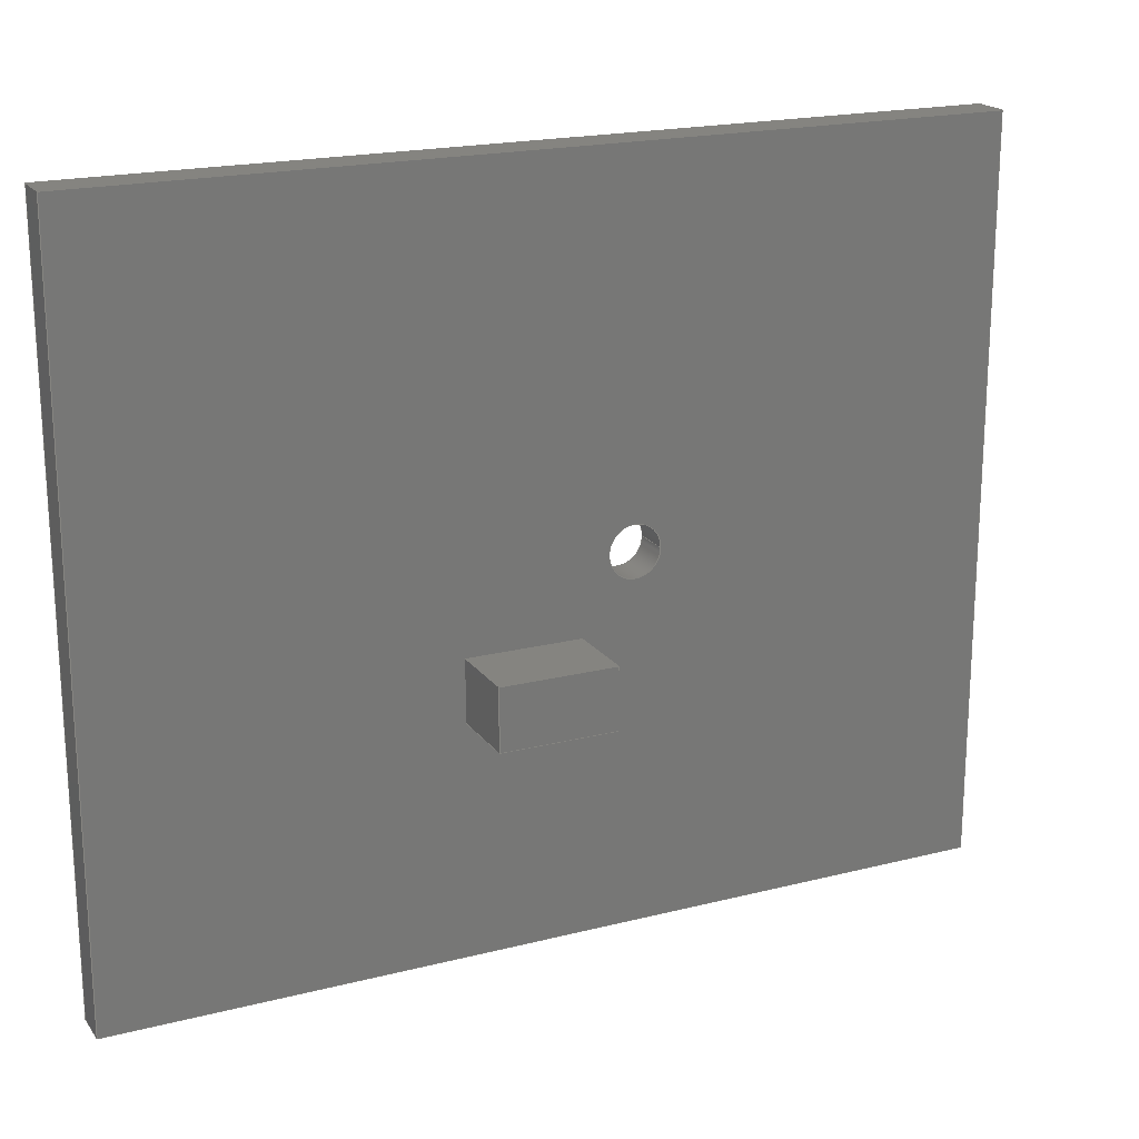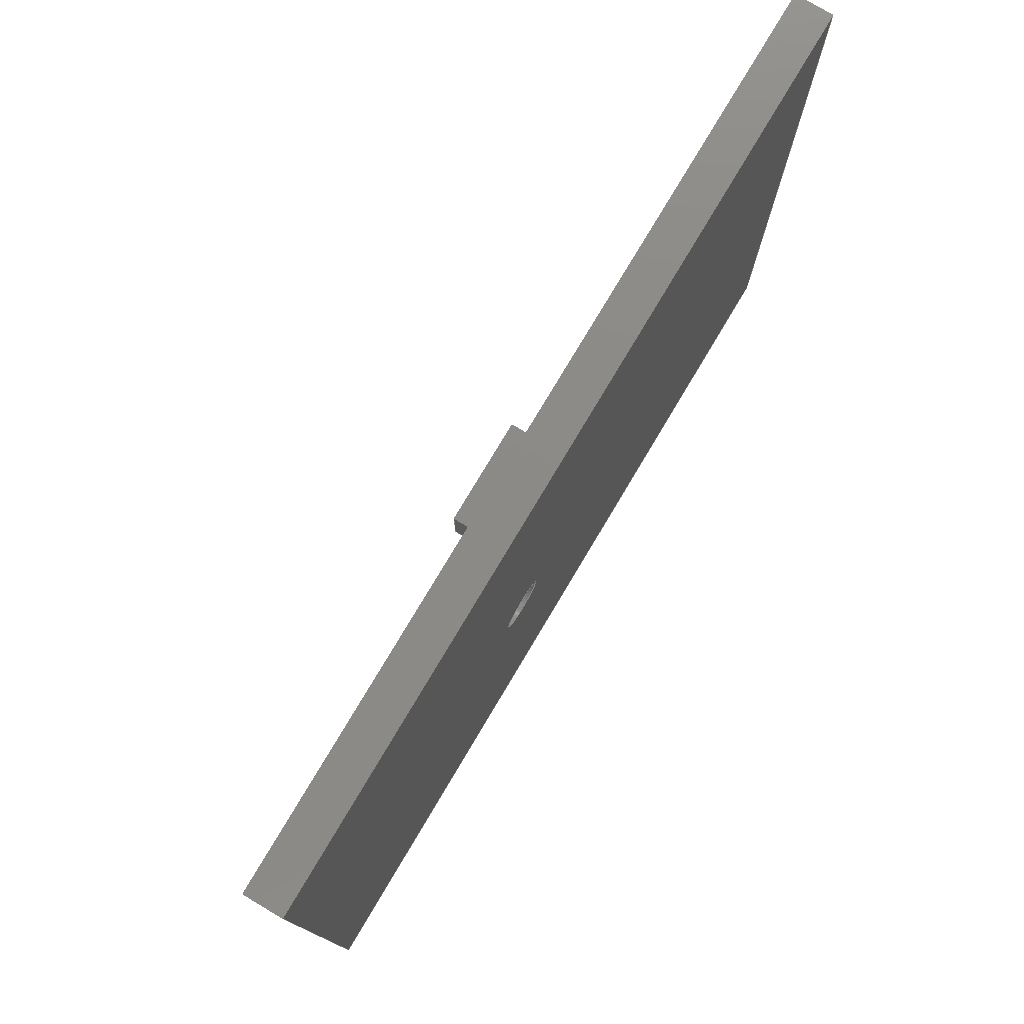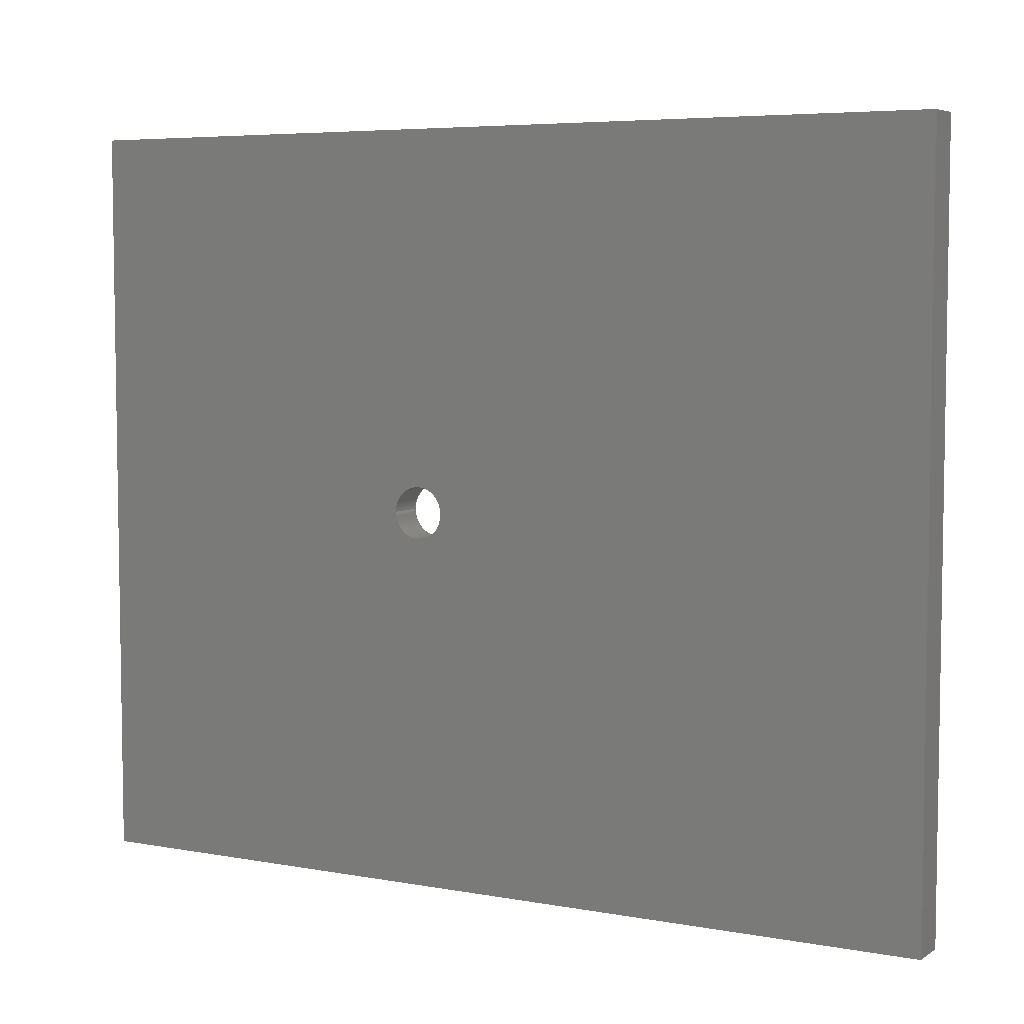
<metadata>
{"format":"step","ext":"step","renderer":"f3d","projection":"perspective","resolution":1024,"background":"white","views":[{"elev":19.6,"azim":154.7,"up":"+Z"},{"elev":77.3,"azim":-59.2,"up":"+Z"},{"elev":5.7,"azim":29.2,"up":"+Z"}]}
</metadata>
<code>
ISO-10303-21;
DATA;
#1=MECHANICAL_DESIGN_GEOMETRIC_PRESENTATION_REPRESENTATION('',(#9,#10),
#364);
#2=SHAPE_REPRESENTATION_RELATIONSHIP('SRR','None',#371,#3);
#3=ADVANCED_BREP_SHAPE_REPRESENTATION('',(#11,#12),#363);
#4=FACE_BOUND('',#38,.T.);
#5=FACE_BOUND('',#40,.T.);
#6=CIRCLE('',#237,3.5);
#7=CIRCLE('',#238,3.5);
#8=CYLINDRICAL_SURFACE('',#236,3.5);
#9=STYLED_ITEM('',(#381),#11);
#10=STYLED_ITEM('',(#380),#12);
#11=MANIFOLD_SOLID_BREP('Body3',#215);
#12=MANIFOLD_SOLID_BREP('Body2',#216);
#13=FACE_OUTER_BOUND('',#26,.T.);
#14=FACE_OUTER_BOUND('',#27,.T.);
#15=FACE_OUTER_BOUND('',#28,.T.);
#16=FACE_OUTER_BOUND('',#29,.T.);
#17=FACE_OUTER_BOUND('',#30,.T.);
#18=FACE_OUTER_BOUND('',#31,.T.);
#19=FACE_OUTER_BOUND('',#32,.T.);
#20=FACE_OUTER_BOUND('',#33,.T.);
#21=FACE_OUTER_BOUND('',#34,.T.);
#22=FACE_OUTER_BOUND('',#35,.T.);
#23=FACE_OUTER_BOUND('',#36,.T.);
#24=FACE_OUTER_BOUND('',#37,.T.);
#25=FACE_OUTER_BOUND('',#39,.T.);
#26=EDGE_LOOP('',(#136,#137,#138,#139));
#27=EDGE_LOOP('',(#140,#141,#142,#143));
#28=EDGE_LOOP('',(#144,#145,#146,#147));
#29=EDGE_LOOP('',(#148,#149,#150,#151));
#30=EDGE_LOOP('',(#152,#153,#154,#155));
#31=EDGE_LOOP('',(#156,#157,#158,#159));
#32=EDGE_LOOP('',(#160,#161,#162,#163));
#33=EDGE_LOOP('',(#164,#165,#166,#167));
#34=EDGE_LOOP('',(#168,#169,#170,#171));
#35=EDGE_LOOP('',(#172,#173,#174,#175));
#36=EDGE_LOOP('',(#176,#177,#178,#179));
#37=EDGE_LOOP('',(#180,#181,#182,#183));
#38=EDGE_LOOP('',(#184));
#39=EDGE_LOOP('',(#185,#186,#187,#188));
#40=EDGE_LOOP('',(#189));
#41=LINE('',#306,#66);
#42=LINE('',#308,#67);
#43=LINE('',#310,#68);
#44=LINE('',#311,#69);
#45=LINE('',#314,#70);
#46=LINE('',#316,#71);
#47=LINE('',#317,#72);
#48=LINE('',#320,#73);
#49=LINE('',#322,#74);
#50=LINE('',#323,#75);
#51=LINE('',#325,#76);
#52=LINE('',#326,#77);
#53=LINE('',#333,#78);
#54=LINE('',#338,#79);
#55=LINE('',#340,#80);
#56=LINE('',#342,#81);
#57=LINE('',#343,#82);
#58=LINE('',#346,#83);
#59=LINE('',#348,#84);
#60=LINE('',#349,#85);
#61=LINE('',#352,#86);
#62=LINE('',#354,#87);
#63=LINE('',#355,#88);
#64=LINE('',#357,#89);
#65=LINE('',#358,#90);
#66=VECTOR('',#249,1);
#67=VECTOR('',#250,1);
#68=VECTOR('',#251,1);
#69=VECTOR('',#252,1);
#70=VECTOR('',#255,1);
#71=VECTOR('',#256,1);
#72=VECTOR('',#257,1);
#73=VECTOR('',#260,1);
#74=VECTOR('',#261,1);
#75=VECTOR('',#262,1);
#76=VECTOR('',#265,1);
#77=VECTOR('',#266,1);
#78=VECTOR('',#275,3.5);
#79=VECTOR('',#280,1);
#80=VECTOR('',#281,1);
#81=VECTOR('',#282,1);
#82=VECTOR('',#283,1);
#83=VECTOR('',#286,1);
#84=VECTOR('',#287,1);
#85=VECTOR('',#288,1);
#86=VECTOR('',#291,1);
#87=VECTOR('',#292,1);
#88=VECTOR('',#293,1);
#89=VECTOR('',#296,1);
#90=VECTOR('',#297,1);
#91=VERTEX_POINT('',#304);
#92=VERTEX_POINT('',#305);
#93=VERTEX_POINT('',#307);
#94=VERTEX_POINT('',#309);
#95=VERTEX_POINT('',#313);
#96=VERTEX_POINT('',#315);
#97=VERTEX_POINT('',#319);
#98=VERTEX_POINT('',#321);
#99=VERTEX_POINT('',#330);
#100=VERTEX_POINT('',#332);
#101=VERTEX_POINT('',#336);
#102=VERTEX_POINT('',#337);
#103=VERTEX_POINT('',#339);
#104=VERTEX_POINT('',#341);
#105=VERTEX_POINT('',#345);
#106=VERTEX_POINT('',#347);
#107=VERTEX_POINT('',#351);
#108=VERTEX_POINT('',#353);
#109=EDGE_CURVE('',#91,#92,#41,.T.);
#110=EDGE_CURVE('',#91,#93,#42,.T.);
#111=EDGE_CURVE('',#94,#93,#43,.T.);
#112=EDGE_CURVE('',#92,#94,#44,.T.);
#113=EDGE_CURVE('',#92,#95,#45,.T.);
#114=EDGE_CURVE('',#96,#94,#46,.T.);
#115=EDGE_CURVE('',#95,#96,#47,.T.);
#116=EDGE_CURVE('',#95,#97,#48,.T.);
#117=EDGE_CURVE('',#98,#96,#49,.T.);
#118=EDGE_CURVE('',#97,#98,#50,.T.);
#119=EDGE_CURVE('',#97,#91,#51,.T.);
#120=EDGE_CURVE('',#93,#98,#52,.T.);
#121=EDGE_CURVE('',#99,#99,#6,.T.);
#122=EDGE_CURVE('',#99,#100,#53,.T.);
#123=EDGE_CURVE('',#100,#100,#7,.T.);
#124=EDGE_CURVE('',#101,#102,#54,.T.);
#125=EDGE_CURVE('',#101,#103,#55,.T.);
#126=EDGE_CURVE('',#104,#103,#56,.T.);
#127=EDGE_CURVE('',#102,#104,#57,.T.);
#128=EDGE_CURVE('',#102,#105,#58,.T.);
#129=EDGE_CURVE('',#106,#104,#59,.T.);
#130=EDGE_CURVE('',#105,#106,#60,.T.);
#131=EDGE_CURVE('',#105,#107,#61,.T.);
#132=EDGE_CURVE('',#108,#106,#62,.T.);
#133=EDGE_CURVE('',#107,#108,#63,.T.);
#134=EDGE_CURVE('',#107,#101,#64,.T.);
#135=EDGE_CURVE('',#103,#108,#65,.T.);
#136=ORIENTED_EDGE('',*,*,#109,.F.);
#137=ORIENTED_EDGE('',*,*,#110,.T.);
#138=ORIENTED_EDGE('',*,*,#111,.F.);
#139=ORIENTED_EDGE('',*,*,#112,.F.);
#140=ORIENTED_EDGE('',*,*,#113,.F.);
#141=ORIENTED_EDGE('',*,*,#112,.T.);
#142=ORIENTED_EDGE('',*,*,#114,.F.);
#143=ORIENTED_EDGE('',*,*,#115,.F.);
#144=ORIENTED_EDGE('',*,*,#116,.F.);
#145=ORIENTED_EDGE('',*,*,#115,.T.);
#146=ORIENTED_EDGE('',*,*,#117,.F.);
#147=ORIENTED_EDGE('',*,*,#118,.F.);
#148=ORIENTED_EDGE('',*,*,#119,.F.);
#149=ORIENTED_EDGE('',*,*,#118,.T.);
#150=ORIENTED_EDGE('',*,*,#120,.F.);
#151=ORIENTED_EDGE('',*,*,#110,.F.);
#152=ORIENTED_EDGE('',*,*,#120,.T.);
#153=ORIENTED_EDGE('',*,*,#117,.T.);
#154=ORIENTED_EDGE('',*,*,#114,.T.);
#155=ORIENTED_EDGE('',*,*,#111,.T.);
#156=ORIENTED_EDGE('',*,*,#119,.T.);
#157=ORIENTED_EDGE('',*,*,#109,.T.);
#158=ORIENTED_EDGE('',*,*,#113,.T.);
#159=ORIENTED_EDGE('',*,*,#116,.T.);
#160=ORIENTED_EDGE('',*,*,#121,.F.);
#161=ORIENTED_EDGE('',*,*,#122,.T.);
#162=ORIENTED_EDGE('',*,*,#123,.F.);
#163=ORIENTED_EDGE('',*,*,#122,.F.);
#164=ORIENTED_EDGE('',*,*,#124,.F.);
#165=ORIENTED_EDGE('',*,*,#125,.T.);
#166=ORIENTED_EDGE('',*,*,#126,.F.);
#167=ORIENTED_EDGE('',*,*,#127,.F.);
#168=ORIENTED_EDGE('',*,*,#128,.F.);
#169=ORIENTED_EDGE('',*,*,#127,.T.);
#170=ORIENTED_EDGE('',*,*,#129,.F.);
#171=ORIENTED_EDGE('',*,*,#130,.F.);
#172=ORIENTED_EDGE('',*,*,#131,.F.);
#173=ORIENTED_EDGE('',*,*,#130,.T.);
#174=ORIENTED_EDGE('',*,*,#132,.F.);
#175=ORIENTED_EDGE('',*,*,#133,.F.);
#176=ORIENTED_EDGE('',*,*,#134,.F.);
#177=ORIENTED_EDGE('',*,*,#133,.T.);
#178=ORIENTED_EDGE('',*,*,#135,.F.);
#179=ORIENTED_EDGE('',*,*,#125,.F.);
#180=ORIENTED_EDGE('',*,*,#134,.T.);
#181=ORIENTED_EDGE('',*,*,#124,.T.);
#182=ORIENTED_EDGE('',*,*,#128,.T.);
#183=ORIENTED_EDGE('',*,*,#131,.T.);
#184=ORIENTED_EDGE('',*,*,#123,.T.);
#185=ORIENTED_EDGE('',*,*,#135,.T.);
#186=ORIENTED_EDGE('',*,*,#132,.T.);
#187=ORIENTED_EDGE('',*,*,#129,.T.);
#188=ORIENTED_EDGE('',*,*,#126,.T.);
#189=ORIENTED_EDGE('',*,*,#121,.T.);
#190=PLANE('',#230);
#191=PLANE('',#231);
#192=PLANE('',#232);
#193=PLANE('',#233);
#194=PLANE('',#234);
#195=PLANE('',#235);
#196=PLANE('',#239);
#197=PLANE('',#240);
#198=PLANE('',#241);
#199=PLANE('',#242);
#200=PLANE('',#243);
#201=PLANE('',#244);
#202=ADVANCED_FACE('',(#13),#190,.T.);
#203=ADVANCED_FACE('',(#14),#191,.T.);
#204=ADVANCED_FACE('',(#15),#192,.T.);
#205=ADVANCED_FACE('',(#16),#193,.T.);
#206=ADVANCED_FACE('',(#17),#194,.T.);
#207=ADVANCED_FACE('',(#18),#195,.F.);
#208=ADVANCED_FACE('',(#19),#8,.F.);
#209=ADVANCED_FACE('',(#20),#196,.T.);
#210=ADVANCED_FACE('',(#21),#197,.T.);
#211=ADVANCED_FACE('',(#22),#198,.T.);
#212=ADVANCED_FACE('',(#23),#199,.T.);
#213=ADVANCED_FACE('',(#24,#4),#200,.T.);
#214=ADVANCED_FACE('',(#25,#5),#201,.F.);
#215=CLOSED_SHELL('',(#202,#203,#204,#205,#206,#207));
#216=CLOSED_SHELL('',(#208,#209,#210,#211,#212,#213,#214));
#217=DERIVED_UNIT_ELEMENT(#219,1);
#218=DERIVED_UNIT_ELEMENT(#366,3);
#219=(
MASS_UNIT()
NAMED_UNIT(*)
SI_UNIT(.KILO.,.GRAM.)
);
#220=DERIVED_UNIT((#217,#218));
#221=MEASURE_REPRESENTATION_ITEM('density measure',
POSITIVE_RATIO_MEASURE(7850),#220);
#222=PROPERTY_DEFINITION_REPRESENTATION(#227,#224);
#223=PROPERTY_DEFINITION_REPRESENTATION(#228,#225);
#224=REPRESENTATION('material name',(#226),#363);
#225=REPRESENTATION('density',(#221),#363);
#226=DESCRIPTIVE_REPRESENTATION_ITEM('Steel','Steel');
#227=PROPERTY_DEFINITION('material property','material name',#373);
#228=PROPERTY_DEFINITION('material property','density of part',#373);
#229=AXIS2_PLACEMENT_3D('placement',#302,#245,#246);
#230=AXIS2_PLACEMENT_3D('',#303,#247,#248);
#231=AXIS2_PLACEMENT_3D('',#312,#253,#254);
#232=AXIS2_PLACEMENT_3D('',#318,#258,#259);
#233=AXIS2_PLACEMENT_3D('',#324,#263,#264);
#234=AXIS2_PLACEMENT_3D('',#327,#267,#268);
#235=AXIS2_PLACEMENT_3D('',#328,#269,#270);
#236=AXIS2_PLACEMENT_3D('',#329,#271,#272);
#237=AXIS2_PLACEMENT_3D('',#331,#273,#274);
#238=AXIS2_PLACEMENT_3D('',#334,#276,#277);
#239=AXIS2_PLACEMENT_3D('',#335,#278,#279);
#240=AXIS2_PLACEMENT_3D('',#344,#284,#285);
#241=AXIS2_PLACEMENT_3D('',#350,#289,#290);
#242=AXIS2_PLACEMENT_3D('',#356,#294,#295);
#243=AXIS2_PLACEMENT_3D('',#359,#298,#299);
#244=AXIS2_PLACEMENT_3D('',#360,#300,#301);
#245=DIRECTION('axis',(0,0,1));
#246=DIRECTION('refdir',(1,0,0));
#247=DIRECTION('center_axis',(-1,0,0));
#248=DIRECTION('ref_axis',(0,0,1));
#249=DIRECTION('',(0,0,-1));
#250=DIRECTION('',(0,1,0));
#251=DIRECTION('',(0,0,1));
#252=DIRECTION('',(0,1,0));
#253=DIRECTION('center_axis',(0,0,-1));
#254=DIRECTION('ref_axis',(-1,0,0));
#255=DIRECTION('',(1,0,0));
#256=DIRECTION('',(-1,0,0));
#257=DIRECTION('',(0,1,0));
#258=DIRECTION('center_axis',(1,0,0));
#259=DIRECTION('ref_axis',(0,0,-1));
#260=DIRECTION('',(0,0,1));
#261=DIRECTION('',(0,0,-1));
#262=DIRECTION('',(0,1,0));
#263=DIRECTION('center_axis',(0,0,1));
#264=DIRECTION('ref_axis',(1,0,0));
#265=DIRECTION('',(-1,0,0));
#266=DIRECTION('',(1,0,0));
#267=DIRECTION('center_axis',(0,1,0));
#268=DIRECTION('ref_axis',(0,0,1));
#269=DIRECTION('center_axis',(0,1,0));
#270=DIRECTION('ref_axis',(1,0,0));
#271=DIRECTION('center_axis',(0,-1,0));
#272=DIRECTION('ref_axis',(1,0,0));
#273=DIRECTION('center_axis',(0,1,0));
#274=DIRECTION('ref_axis',(1,0,0));
#275=DIRECTION('',(0,1,0));
#276=DIRECTION('center_axis',(0,-1,0));
#277=DIRECTION('ref_axis',(1,0,0));
#278=DIRECTION('center_axis',(0,0,1));
#279=DIRECTION('ref_axis',(-1,0,0));
#280=DIRECTION('',(1,0,0));
#281=DIRECTION('',(0,-1,0));
#282=DIRECTION('',(-1,0,0));
#283=DIRECTION('',(0,-1,0));
#284=DIRECTION('center_axis',(1,0,0));
#285=DIRECTION('ref_axis',(0,0,1));
#286=DIRECTION('',(0,0,-1));
#287=DIRECTION('',(0,0,1));
#288=DIRECTION('',(0,-1,0));
#289=DIRECTION('center_axis',(0,0,-1));
#290=DIRECTION('ref_axis',(1,0,0));
#291=DIRECTION('',(-1,0,0));
#292=DIRECTION('',(1,0,0));
#293=DIRECTION('',(0,-1,0));
#294=DIRECTION('center_axis',(-1,0,0));
#295=DIRECTION('ref_axis',(0,0,-1));
#296=DIRECTION('',(0,0,1));
#297=DIRECTION('',(0,0,-1));
#298=DIRECTION('center_axis',(0,1,0));
#299=DIRECTION('ref_axis',(1,0,0));
#300=DIRECTION('center_axis',(0,1,0));
#301=DIRECTION('ref_axis',(1,0,0));
#302=CARTESIAN_POINT('',(0,0,0));
#303=CARTESIAN_POINT('Origin',(7.132,0,-18.52));
#304=CARTESIAN_POINT('',(7.132,0,-10.17));
#305=CARTESIAN_POINT('',(7.132,0,-18.52));
#306=CARTESIAN_POINT('',(7.132,0,-10.17));
#307=CARTESIAN_POINT('',(7.132,10,-10.17));
#308=CARTESIAN_POINT('',(7.132,0,-10.17));
#309=CARTESIAN_POINT('',(7.132,10,-18.52));
#310=CARTESIAN_POINT('',(7.132,10,-10.17));
#311=CARTESIAN_POINT('',(7.132,0,-18.52));
#312=CARTESIAN_POINT('Origin',(22.58,0,-18.52));
#313=CARTESIAN_POINT('',(22.58,0,-18.52));
#314=CARTESIAN_POINT('',(7.132,0,-18.52));
#315=CARTESIAN_POINT('',(22.58,10,-18.52));
#316=CARTESIAN_POINT('',(7.132,10,-18.52));
#317=CARTESIAN_POINT('',(22.58,0,-18.52));
#318=CARTESIAN_POINT('Origin',(22.58,0,-10.17));
#319=CARTESIAN_POINT('',(22.58,0,-10.17));
#320=CARTESIAN_POINT('',(22.58,0,-18.52));
#321=CARTESIAN_POINT('',(22.58,10,-10.17));
#322=CARTESIAN_POINT('',(22.58,10,-18.52));
#323=CARTESIAN_POINT('',(22.58,0,-10.17));
#324=CARTESIAN_POINT('Origin',(7.132,0,-10.17));
#325=CARTESIAN_POINT('',(22.58,0,-10.17));
#326=CARTESIAN_POINT('',(22.58,10,-10.17));
#327=CARTESIAN_POINT('Origin',(14.86,10,-14.34));
#328=CARTESIAN_POINT('Origin',(14.86,0,-14.34));
#329=CARTESIAN_POINT('Origin',(0,0,0));
#330=CARTESIAN_POINT('',(-3.5,-5,4.286e-16));
#331=CARTESIAN_POINT('Origin',(0,-5,0));
#332=CARTESIAN_POINT('',(-3.5,0,4.286e-16));
#333=CARTESIAN_POINT('',(-3.5,0,-4.286e-16));
#334=CARTESIAN_POINT('Origin',(0,0,0));
#335=CARTESIAN_POINT('Origin',(70,0,50));
#336=CARTESIAN_POINT('',(-50,0,50));
#337=CARTESIAN_POINT('',(70,0,50));
#338=CARTESIAN_POINT('',(-50,0,50));
#339=CARTESIAN_POINT('',(-50,-5,50));
#340=CARTESIAN_POINT('',(-50,0,50));
#341=CARTESIAN_POINT('',(70,-5,50));
#342=CARTESIAN_POINT('',(-50,-5,50));
#343=CARTESIAN_POINT('',(70,0,50));
#344=CARTESIAN_POINT('Origin',(70,0,-50));
#345=CARTESIAN_POINT('',(70,0,-50));
#346=CARTESIAN_POINT('',(70,0,50));
#347=CARTESIAN_POINT('',(70,-5,-50));
#348=CARTESIAN_POINT('',(70,-5,50));
#349=CARTESIAN_POINT('',(70,0,-50));
#350=CARTESIAN_POINT('Origin',(-50,0,-50));
#351=CARTESIAN_POINT('',(-50,0,-50));
#352=CARTESIAN_POINT('',(70,0,-50));
#353=CARTESIAN_POINT('',(-50,-5,-50));
#354=CARTESIAN_POINT('',(70,-5,-50));
#355=CARTESIAN_POINT('',(-50,0,-50));
#356=CARTESIAN_POINT('Origin',(-50,0,50));
#357=CARTESIAN_POINT('',(-50,0,-50));
#358=CARTESIAN_POINT('',(-50,-5,-50));
#359=CARTESIAN_POINT('Origin',(10,0,0));
#360=CARTESIAN_POINT('Origin',(10,-5,0));
#361=UNCERTAINTY_MEASURE_WITH_UNIT(LENGTH_MEASURE(0.001),#365,
'DISTANCE_ACCURACY_VALUE',
'Maximum model space distance between geometric entities at asserted c
onnectivities');
#362=UNCERTAINTY_MEASURE_WITH_UNIT(LENGTH_MEASURE(0.001),#365,
'DISTANCE_ACCURACY_VALUE',
'Maximum model space distance between geometric entities at asserted c
onnectivities');
#363=(
GEOMETRIC_REPRESENTATION_CONTEXT(3)
GLOBAL_UNCERTAINTY_ASSIGNED_CONTEXT((#361))
GLOBAL_UNIT_ASSIGNED_CONTEXT((#365,#367,#368))
REPRESENTATION_CONTEXT('','3D')
);
#364=(
GEOMETRIC_REPRESENTATION_CONTEXT(3)
GLOBAL_UNCERTAINTY_ASSIGNED_CONTEXT((#362))
GLOBAL_UNIT_ASSIGNED_CONTEXT((#365,#367,#368))
REPRESENTATION_CONTEXT('','3D')
);
#365=(
LENGTH_UNIT()
NAMED_UNIT(*)
SI_UNIT(.CENTI.,.METRE.)
);
#366=(
LENGTH_UNIT()
NAMED_UNIT(*)
SI_UNIT($,.METRE.)
);
#367=(
NAMED_UNIT(*)
PLANE_ANGLE_UNIT()
SI_UNIT($,.RADIAN.)
);
#368=(
NAMED_UNIT(*)
SI_UNIT($,.STERADIAN.)
SOLID_ANGLE_UNIT()
);
#369=SHAPE_DEFINITION_REPRESENTATION(#370,#371);
#370=PRODUCT_DEFINITION_SHAPE('',$,#373);
#371=SHAPE_REPRESENTATION('',(#229),#363);
#372=PRODUCT_DEFINITION_CONTEXT('part definition',#377,'design');
#373=PRODUCT_DEFINITION('Untitled','Untitled',#374,#372);
#374=PRODUCT_DEFINITION_FORMATION('',$,#379);
#375=PRODUCT_RELATED_PRODUCT_CATEGORY('Untitled','Untitled',(#379));
#376=APPLICATION_PROTOCOL_DEFINITION('international standard',
'automotive_design',2009,#377);
#377=APPLICATION_CONTEXT(
'Core Data for Automotive Mechanical Design Process');
#378=PRODUCT_CONTEXT('part definition',#377,'mechanical');
#379=PRODUCT('Untitled','Untitled',$,(#378));
#380=PRESENTATION_STYLE_ASSIGNMENT((#382));
#381=PRESENTATION_STYLE_ASSIGNMENT((#383));
#382=SURFACE_STYLE_USAGE(.BOTH.,#384);
#383=SURFACE_STYLE_USAGE(.BOTH.,#385);
#384=SURFACE_SIDE_STYLE('',(#386));
#385=SURFACE_SIDE_STYLE('',(#387));
#386=SURFACE_STYLE_FILL_AREA(#388);
#387=SURFACE_STYLE_FILL_AREA(#389);
#388=FILL_AREA_STYLE('Steel - Satin',(#390));
#389=FILL_AREA_STYLE('Aluminum - Anodized Glossy (Blue)',(#391));
#390=FILL_AREA_STYLE_COLOUR('Steel - Satin',#392);
#391=FILL_AREA_STYLE_COLOUR('Aluminum - Anodized Glossy (Blue)',#393);
#392=COLOUR_RGB('Steel - Satin',0.6275,0.6275,0.6275);
#393=COLOUR_RGB('Aluminum - Anodized Glossy (Blue)',0.349,0.5843,
0.8549);
ENDSEC;
END-ISO-10303-21;

</code>
